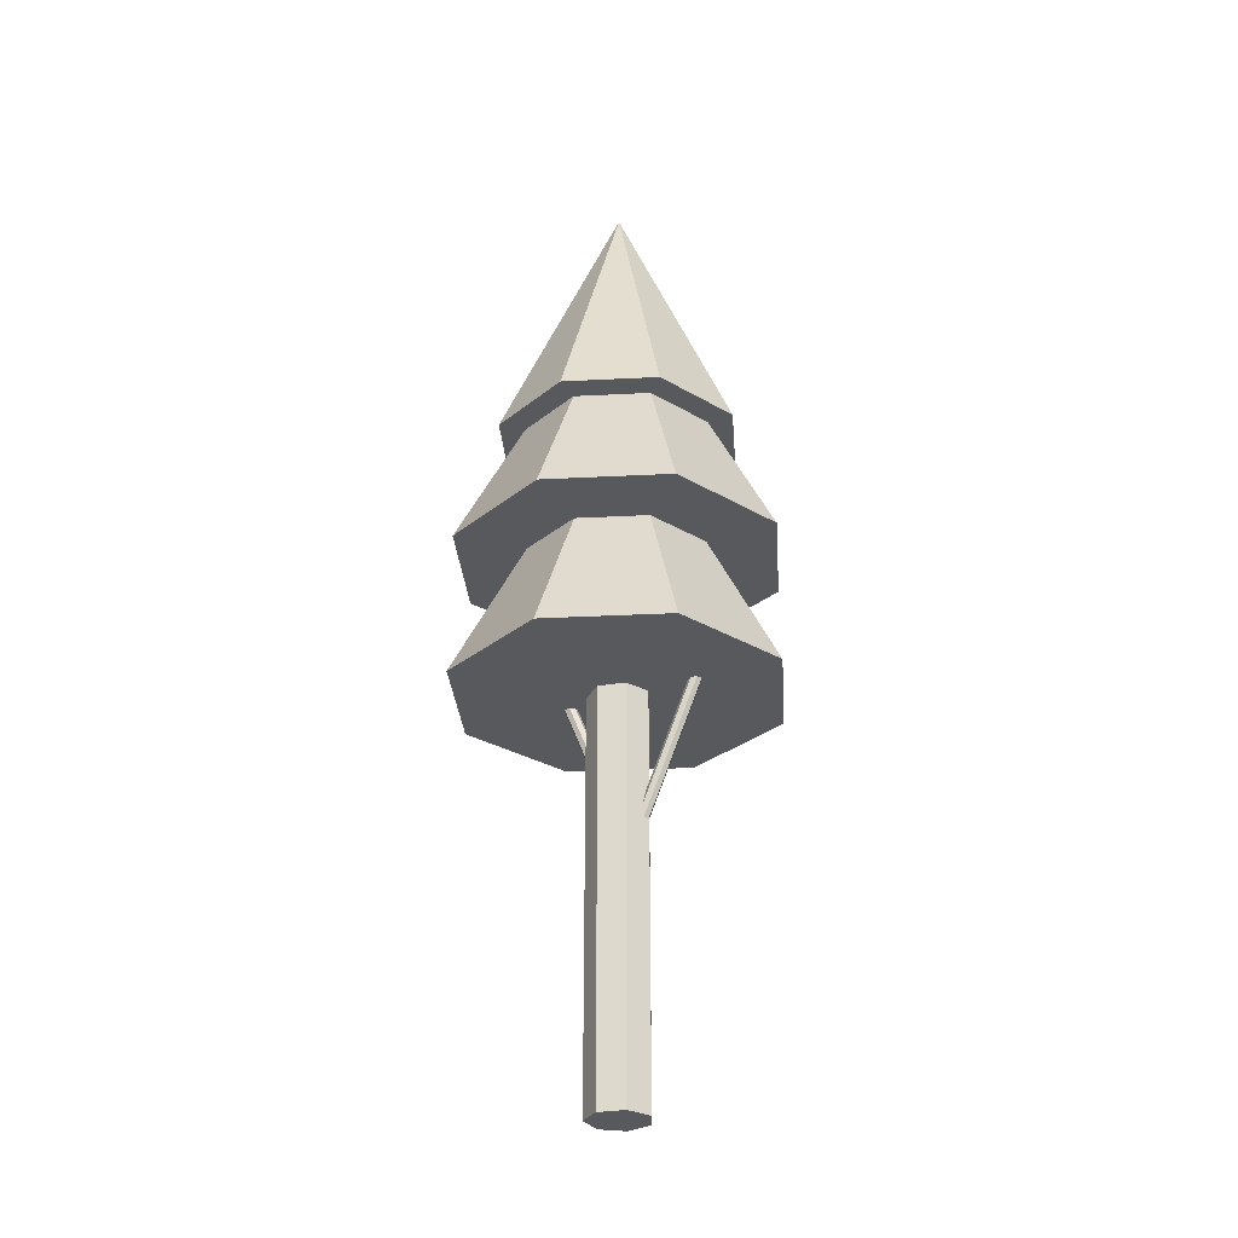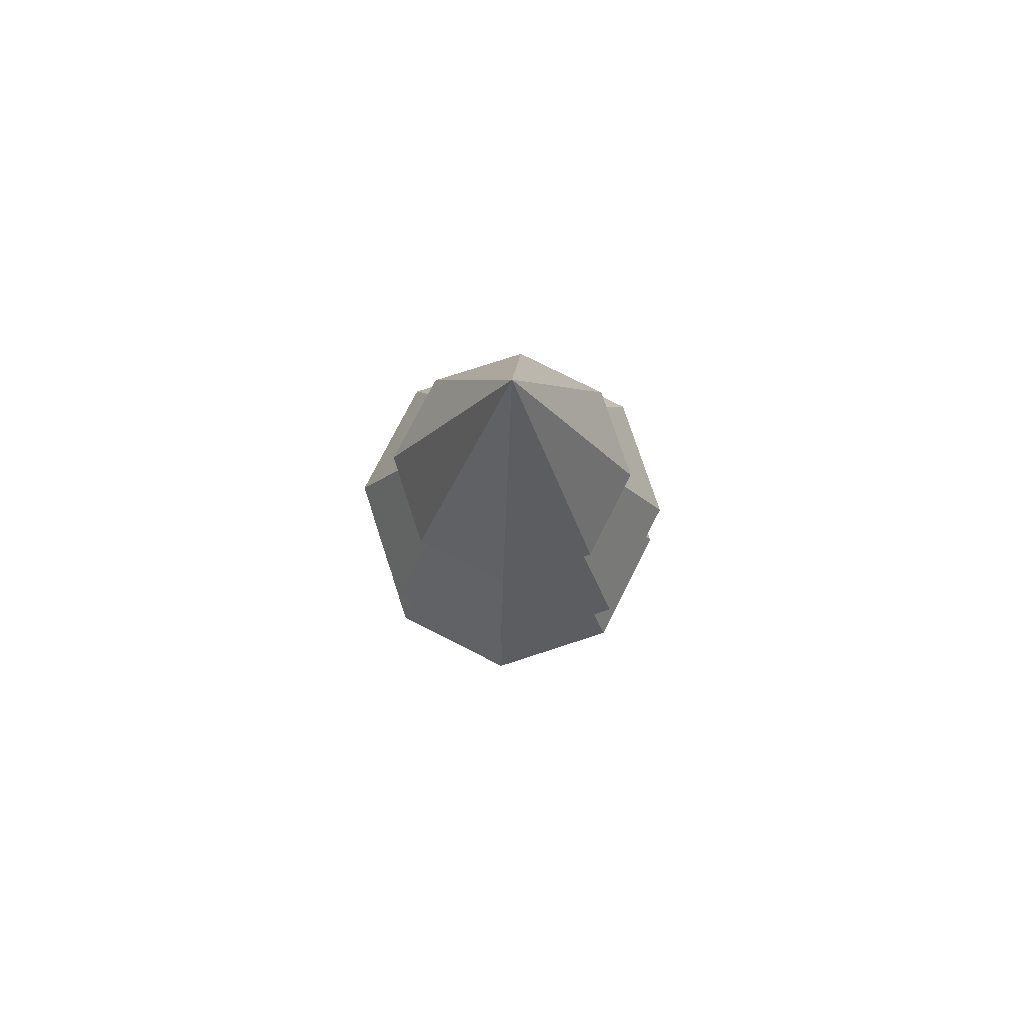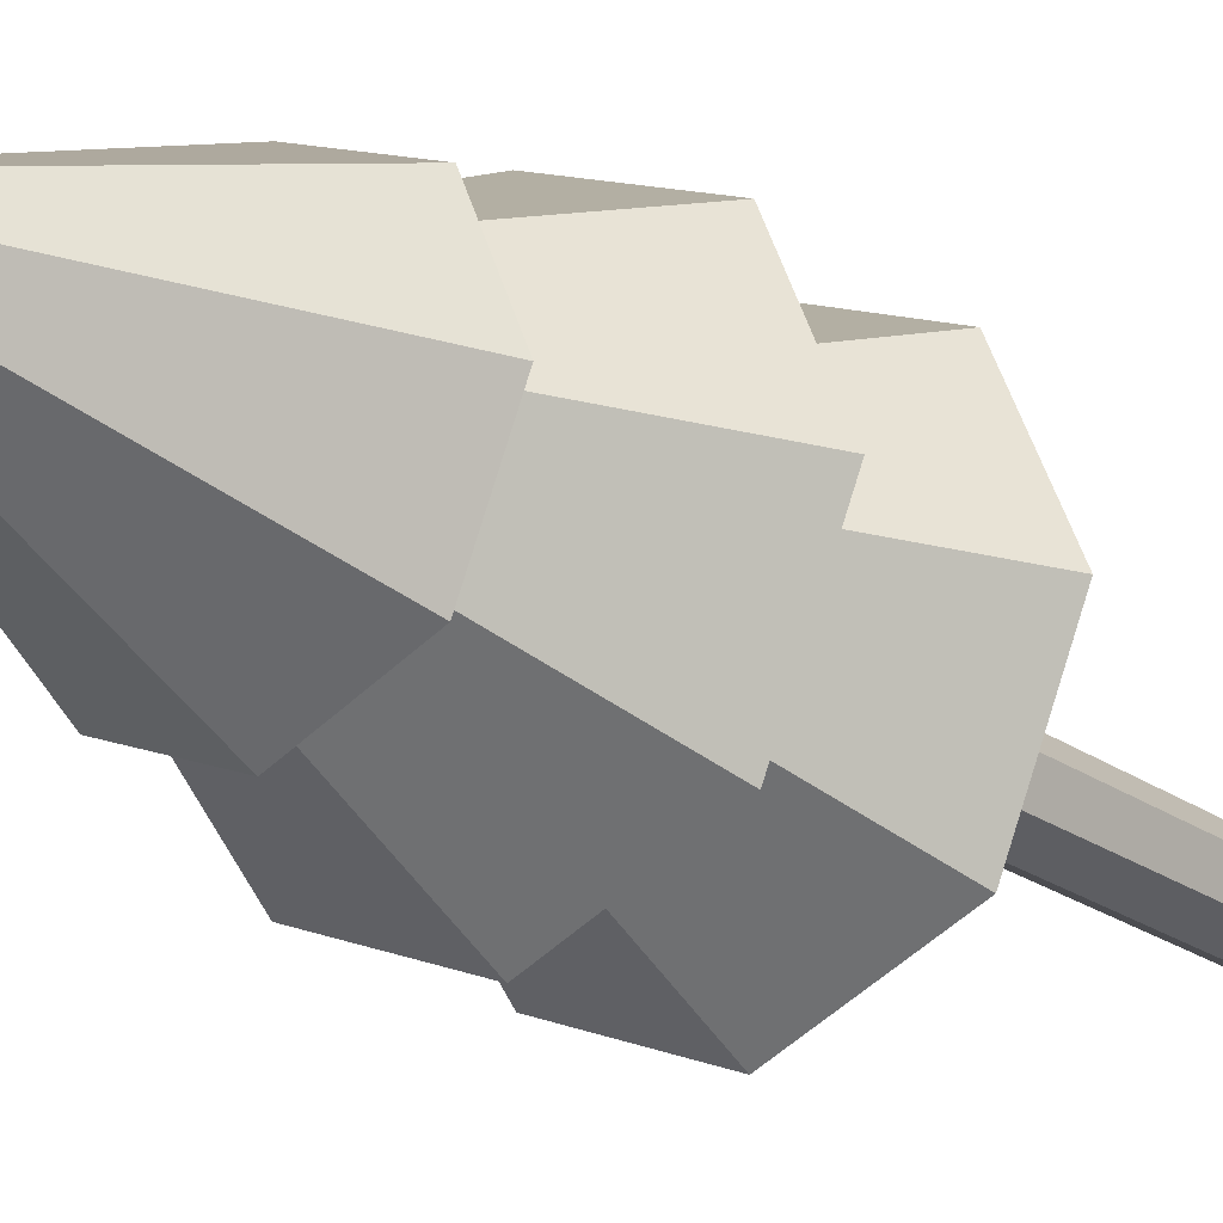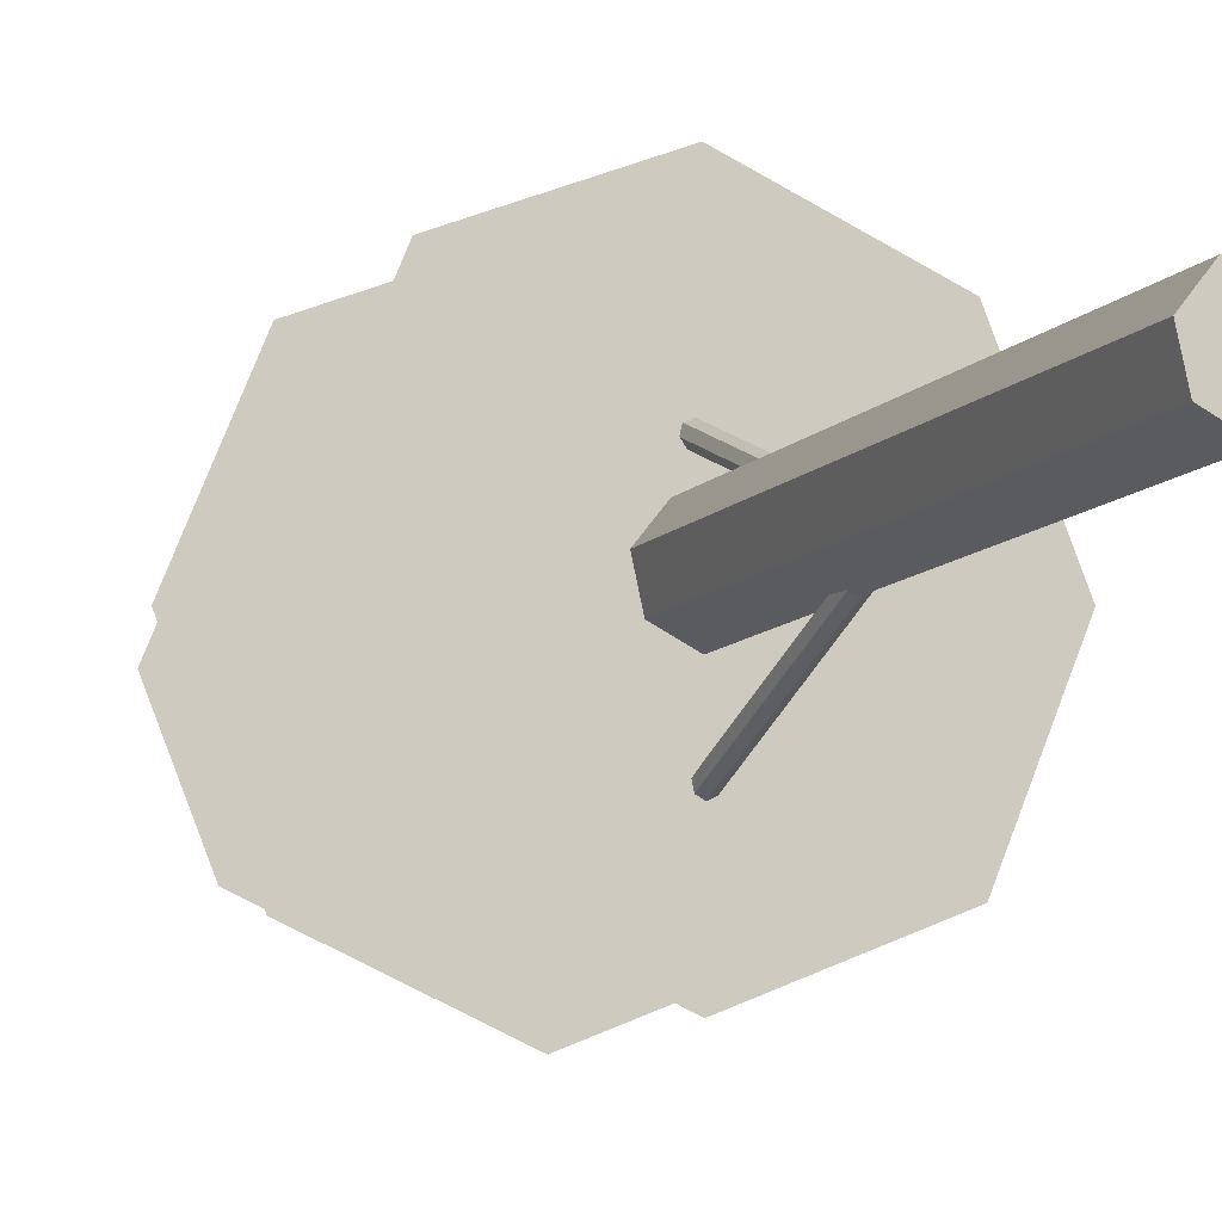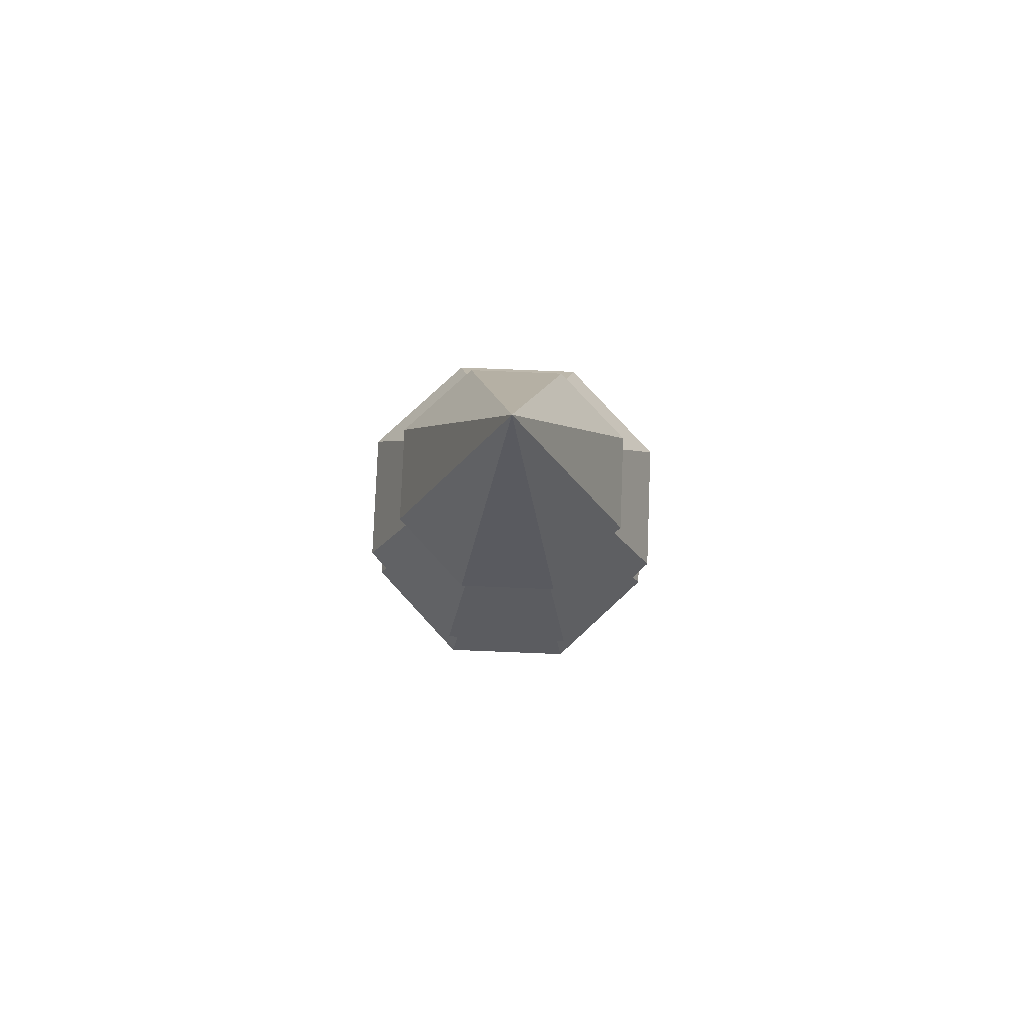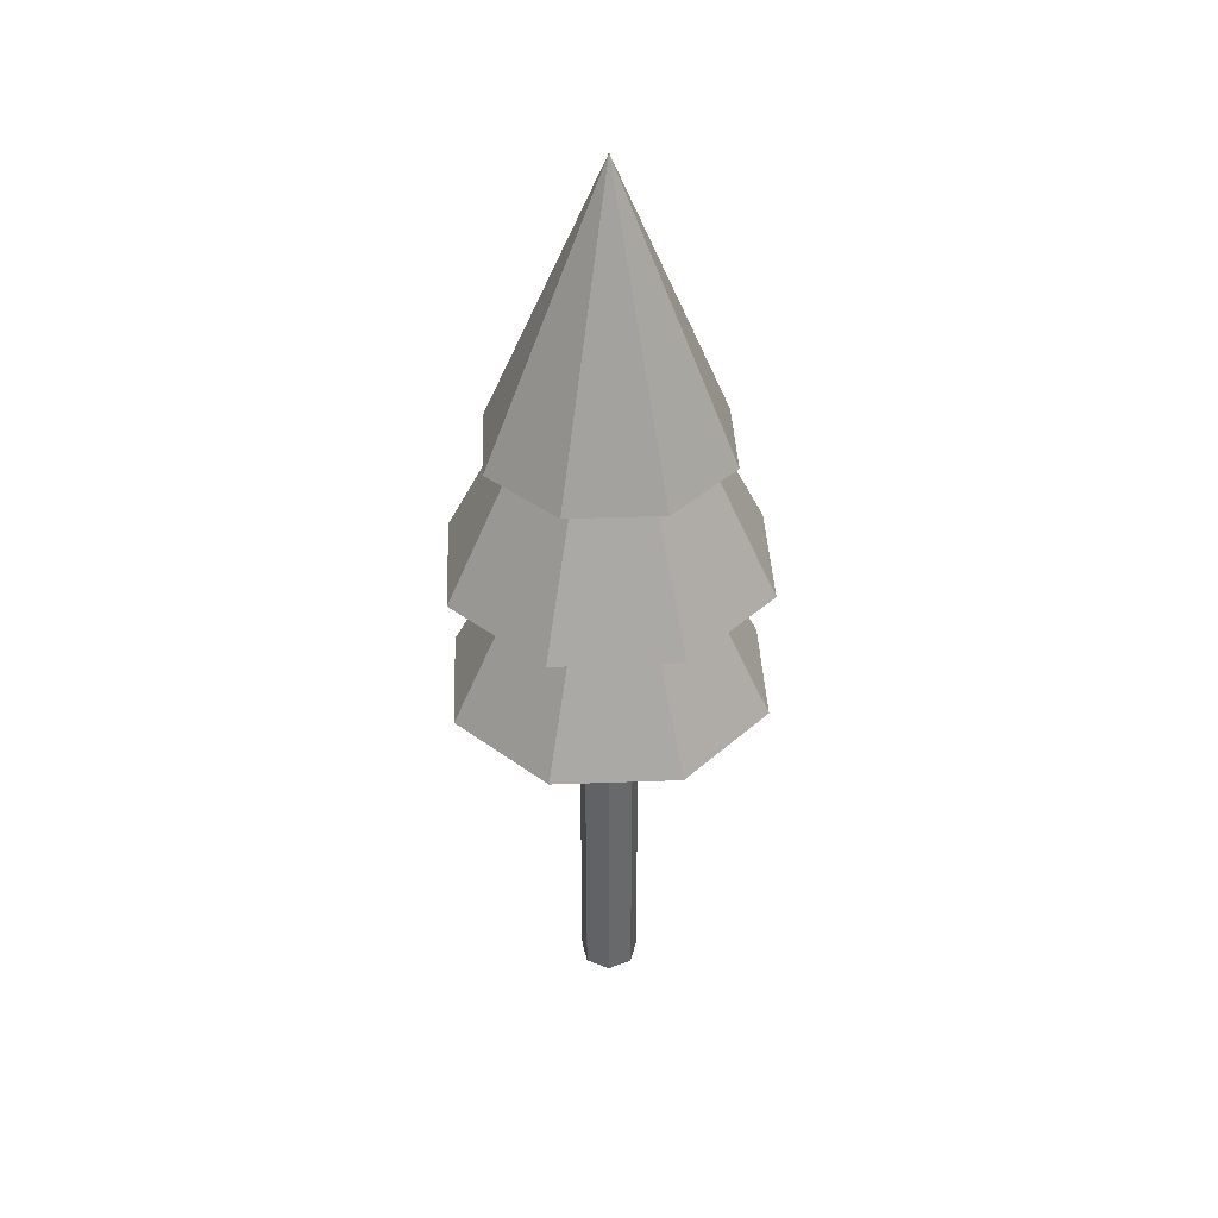
<metadata>
{"format":"obj","ext":"obj","renderer":"f3d","projection":"perspective","resolution":1024,"background":"white","views":[{"elev":-30.0,"azim":116.8,"up":"+Y"},{"elev":76.0,"azim":-130.6,"up":"+Y"},{"elev":-21.9,"azim":-141.2,"up":"+Z"},{"elev":-10.4,"azim":-23.9,"up":"+Z"},{"elev":79.8,"azim":-110.2,"up":"+Y"},{"elev":39.5,"azim":-25.1,"up":"+Y"}]}
</metadata>
<code>
o Cylinder
v 0 -0.005 -0.37
v 0 4.905 -0.37
v 0.2893 -0.005 -0.2307
v 0.2893 4.905 -0.2307
v 0.3607 -0.005 0.08233
v 0.3607 4.905 0.08233
v 0.1605 -0.005 0.3334
v 0.1605 4.905 0.3334
v -0.1605 -0.005 0.3334
v -0.1605 4.905 0.3334
v -0.3607 -0.005 0.08233
v -0.3607 4.905 0.08233
v -0.2893 -0.005 -0.2307
v -0.2893 4.905 -0.2307
f 2 3 1
f 4 5 3
f 6 7 5
f 8 9 7
f 10 11 9
f 2 12 8
f 12 13 11
f 14 1 13
f 3 7 11
f 2 4 3
f 4 6 5
f 6 8 7
f 8 10 9
f 10 12 11
f 6 4 2
f 2 14 12
f 12 10 8
f 8 6 2
f 12 14 13
f 14 2 1
f 13 1 3
f 3 5 7
f 7 9 11
f 11 13 3
o Cone
v 0 4.856 -2
v 1.414 4.856 -1.414
v 2 4.856 0
v 1.414 4.856 1.414
v 0 4.856 2
v -1.414 4.856 1.414
v -2 4.856 0
v -1.414 4.856 -1.414
v 0 8.856 0
f 15 23 16
f 16 23 17
f 17 23 18
f 18 23 19
f 19 23 20
f 20 23 21
f 18 20 22
f 21 23 22
f 22 23 15
f 22 15 16
f 16 17 18
f 18 19 20
f 20 21 22
f 22 16 18
o Cone.001
v 0 8.266 -1.5
v 1.061 8.266 -1.061
v 1.5 8.266 0
v 1.061 8.266 1.061
v 0 8.266 1.5
v -1.061 8.266 1.061
v -1.5 8.266 0
v -1.061 8.266 -1.061
v 0 11.77 0
f 24 32 25
f 25 32 26
f 26 32 27
f 27 32 28
f 28 32 29
f 29 32 30
f 27 29 31
f 30 32 31
f 31 32 24
f 31 24 25
f 25 26 27
f 27 28 29
f 29 30 31
f 31 25 27
o Cone.002
v 0 6.616 -2
v 1.414 6.616 -1.414
v 2 6.616 0
v 1.414 6.616 1.414
v 0 6.616 2
v -1.414 6.616 1.414
v -2 6.616 0
v -1.414 6.616 -1.414
v 0 10.62 0
f 33 41 34
f 34 41 35
f 35 41 36
f 36 41 37
f 37 41 38
f 38 41 39
f 36 38 40
f 39 41 40
f 40 41 33
f 40 33 34
f 34 35 36
f 36 37 38
f 38 39 40
f 40 34 36
o Cylinder.001
v 0.01001 2.858 -0.1842
v 0.01001 5.139 -1.153
v 0.06843 2.869 -0.1583
v 0.06843 5.15 -1.127
v 0.08285 2.893 -0.1001
v 0.08285 5.175 -1.069
v 0.04243 2.913 -0.05341
v 0.04243 5.195 -1.022
v -0.02241 2.913 -0.05341
v -0.02241 5.195 -1.022
v -0.06283 2.893 -0.1001
v -0.06283 5.175 -1.069
v -0.0484 2.869 -0.1583
v -0.0484 5.15 -1.127
f 43 44 42
f 45 46 44
f 47 48 46
f 49 50 48
f 51 52 50
f 43 53 49
f 53 54 52
f 55 42 54
f 44 48 52
f 43 45 44
f 45 47 46
f 47 49 48
f 49 51 50
f 51 53 52
f 47 45 43
f 43 55 53
f 53 51 49
f 49 47 43
f 53 55 54
f 55 43 42
f 54 42 44
f 44 46 48
f 48 50 52
f 52 54 44
o Cylinder.002
v -0.04498 4.84 0.7073
v -0.04498 3.999 0.3673
v 0.01343 4.851 0.6812
v 0.01343 4.009 0.3413
v 0.02786 4.874 0.6226
v 0.02786 4.033 0.2826
v -0.01257 4.893 0.5756
v -0.01257 4.052 0.2356
v -0.0774 4.893 0.5756
v -0.0774 4.052 0.2356
v -0.1178 4.874 0.6226
v -0.1178 4.033 0.2826
v -0.1034 4.851 0.6812
v -0.1034 4.009 0.3413
f 57 58 56
f 59 60 58
f 61 62 60
f 63 64 62
f 65 66 64
f 57 67 63
f 67 68 66
f 69 56 68
f 58 62 66
f 57 59 58
f 59 61 60
f 61 63 62
f 63 65 64
f 65 67 66
f 61 59 57
f 57 69 67
f 67 65 63
f 63 61 57
f 67 69 68
f 69 57 56
f 68 56 58
f 58 60 62
f 62 64 66
f 66 68 58

</code>
